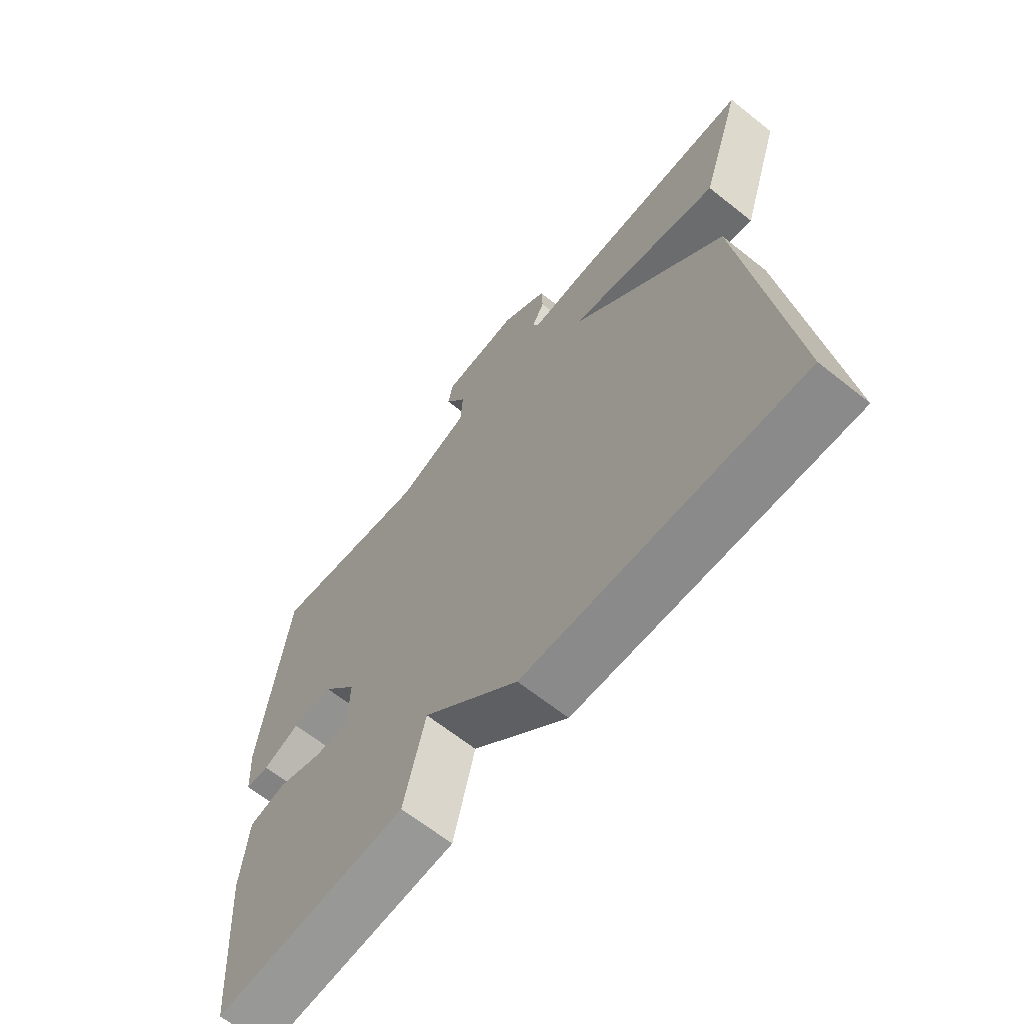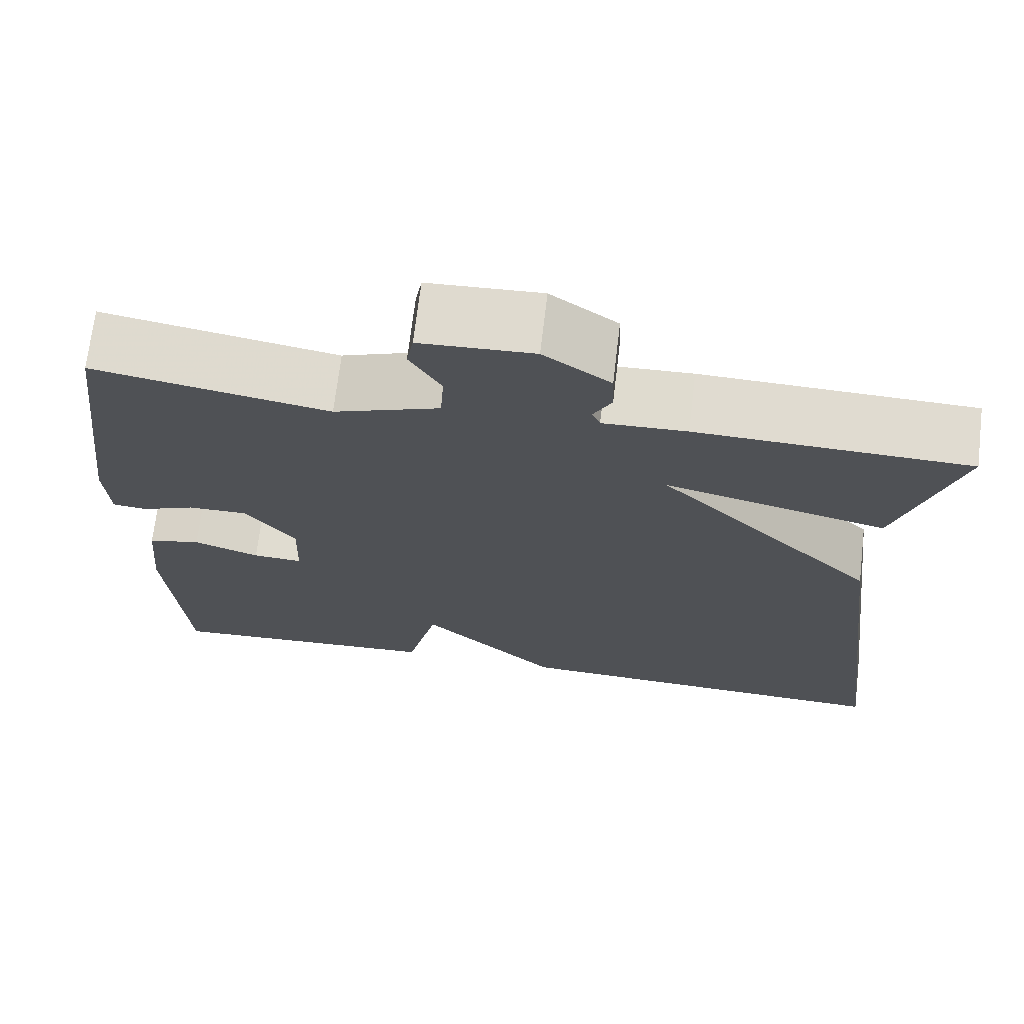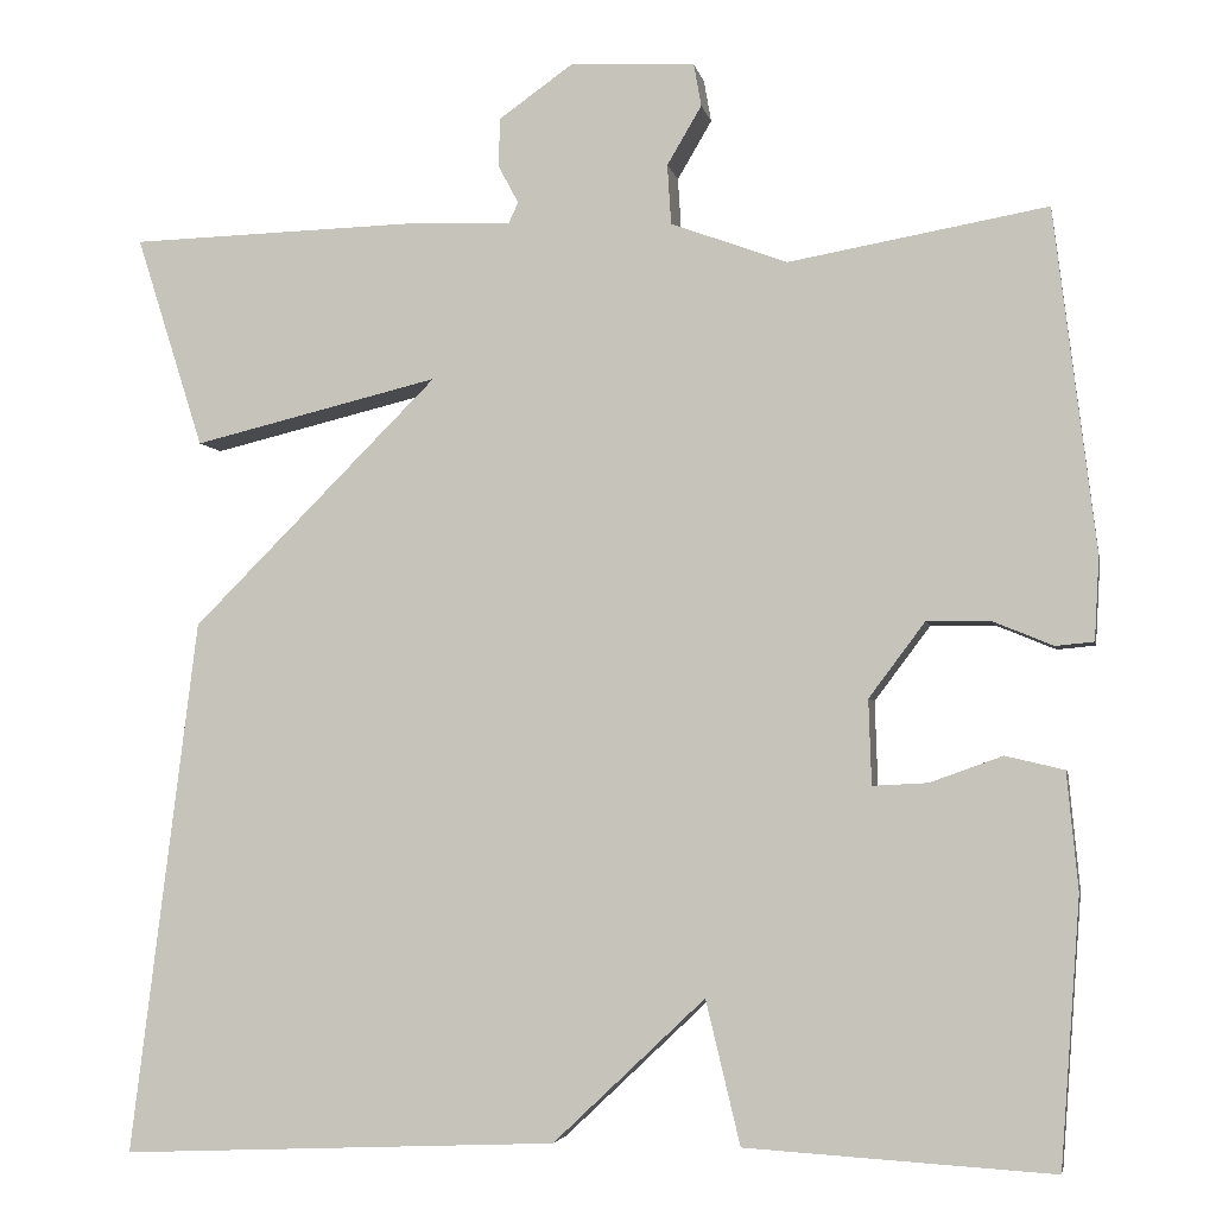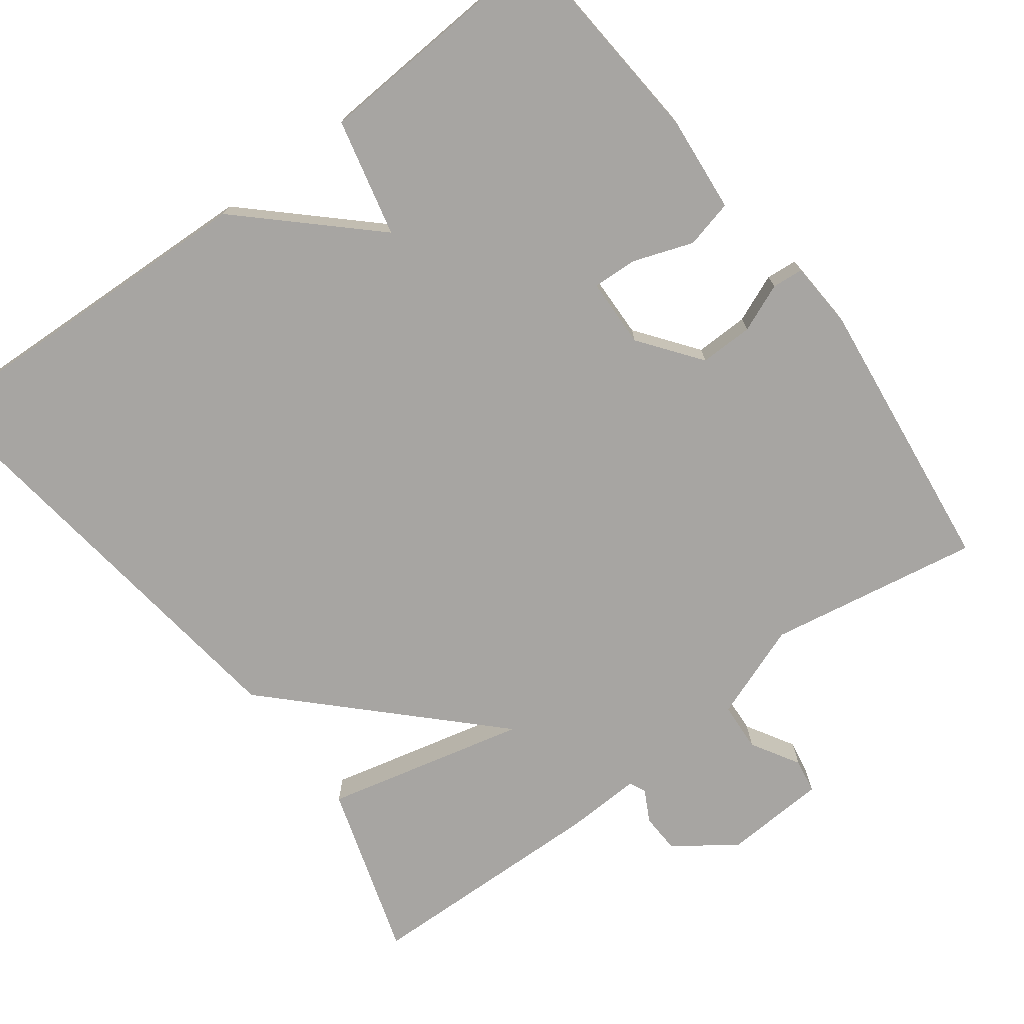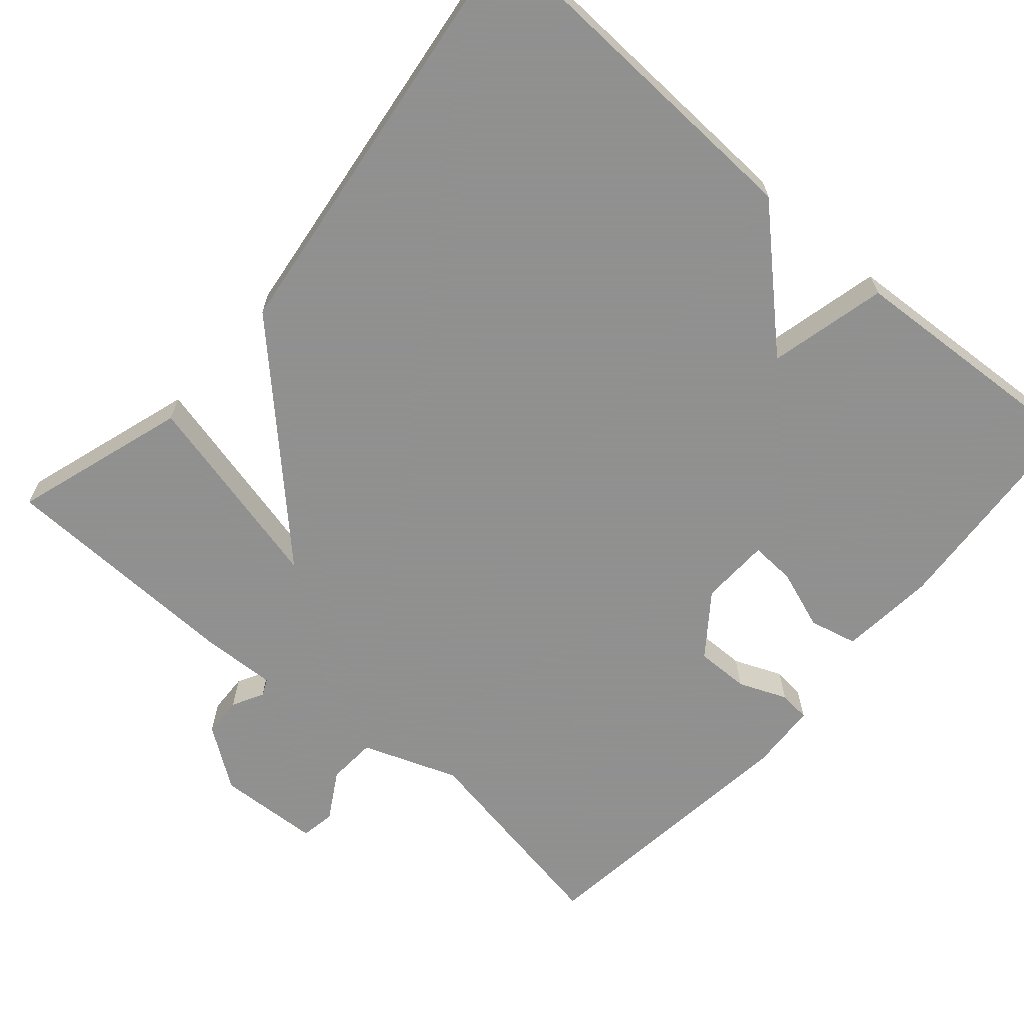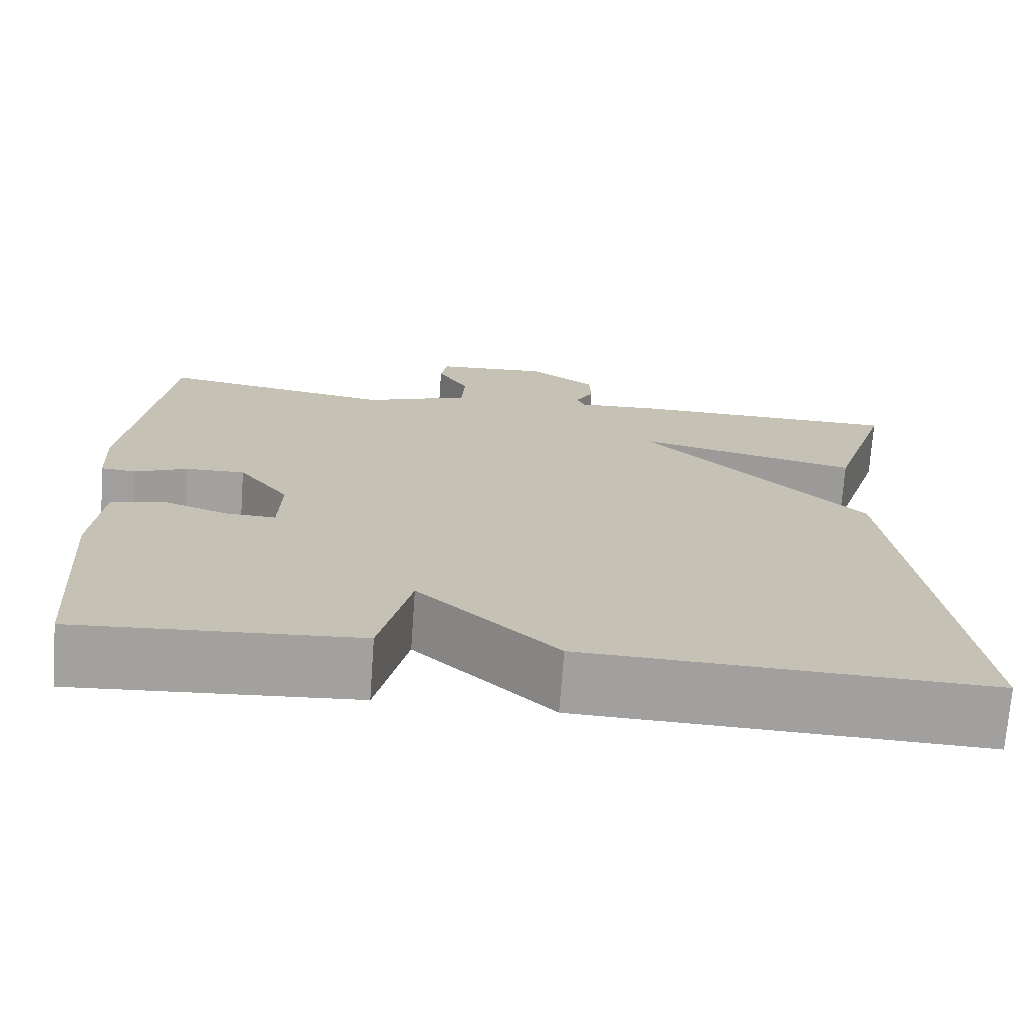
<metadata>
{"format":"obj","ext":"obj","renderer":"f3d","projection":"perspective","resolution":1024,"background":"white","views":[{"elev":-65.5,"azim":51.3,"up":"+Z"},{"elev":70.0,"azim":6.8,"up":"+Z"},{"elev":-4.0,"azim":-169.2,"up":"+Z"},{"elev":-73.9,"azim":-143.0,"up":"+Y"},{"elev":-65.8,"azim":139.1,"up":"+Y"},{"elev":-72.0,"azim":-4.1,"up":"+Z"}]}
</metadata>
<code>
v -0.5 0.07 0.5
v -0.223 0.07 0.451
v -0.098 0.07 0.497
v -0.094 0.07 0.561
v -0.131 0.07 0.624
v -0.123 0.07 0.669
v 0.011 0.07 0.676
v 0.09 0.07 0.62
v 0.092 0.07 0.568
v 0.07 0.07 0.527
v 0.08 0.07 0.505
v 0.179 0.07 0.509
v 0.5 0.07 0.5
v 0.428 0.07 0.273
v 0.164 0.07 0.337
v 0.428 0.07 0.073
v 0.5 0.07 -0.5
v 0.03 0.07 -0.48
v -0.133 0.07 -0.326
v -0.17 0.07 -0.48
v -0.5 0.07 -0.5
v -0.521 0.07 -0.214
v -0.509 0.07 -0.088
v -0.446 0.07 -0.073
v -0.368 0.07 -0.101
v -0.309 0.07 -0.104
v -0.306 0.07 -0.013
v -0.366 0.07 0.067
v -0.436 0.07 0.066
v -0.499 0.07 0.04
v -0.54 0.07 0.044
v -0.545 0.07 0.133
v -0.5 0 0.5
v -0.223 0 0.451
v -0.098 0 0.497
v -0.094 0 0.561
v -0.131 0 0.624
v -0.123 0 0.669
v 0.011 0 0.676
v 0.09 0 0.62
v 0.092 0 0.568
v 0.07 0 0.527
v 0.08 0 0.505
v 0.179 0 0.509
v 0.5 0 0.5
v 0.428 0 0.273
v 0.164 0 0.337
v 0.428 0 0.073
v 0.5 0 -0.5
v 0.03 0 -0.48
v -0.133 0 -0.326
v -0.17 0 -0.48
v -0.5 0 -0.5
v -0.521 0 -0.214
v -0.509 0 -0.088
v -0.446 0 -0.073
v -0.368 0 -0.101
v -0.309 0 -0.104
v -0.306 0 -0.013
v -0.366 0 0.067
v -0.436 0 0.066
v -0.499 0 0.04
v -0.54 0 0.044
v -0.545 0 0.133
f 32 1 2
f 31 32 2
f 30 31 2
f 29 30 2
f 28 29 2 3
f 27 28 3
f 26 27 3
f 23 24 25
f 22 23 25
f 21 22 25
f 20 21 25
f 19 20 25
f 19 25 26
f 19 26 3
f 18 19 3
f 17 18 3
f 16 17 3
f 15 16 3
f 14 15 3
f 13 14 3
f 12 13 3
f 11 12 3
f 8 9 10
f 7 8 10
f 6 7 10
f 5 6 10
f 4 5 10
f 3 4 10 11
f 34 33 64
f 34 64 63
f 34 63 62
f 34 62 61
f 35 34 61 60
f 35 60 59
f 35 59 58
f 57 56 55
f 57 55 54
f 57 54 53
f 57 53 52
f 57 52 51
f 58 57 51
f 35 58 51
f 35 51 50
f 35 50 49
f 35 49 48
f 35 48 47
f 35 47 46
f 35 46 45
f 35 45 44
f 35 44 43
f 42 41 40
f 42 40 39
f 42 39 38
f 42 38 37
f 42 37 36
f 43 42 36 35
f 1 33 34 2
f 2 34 35 3
f 3 35 36 4
f 4 36 37 5
f 5 37 38 6
f 6 38 39 7
f 7 39 40 8
f 8 40 41 9
f 9 41 42 10
f 10 42 43 11
f 11 43 44 12
f 12 44 45 13
f 13 45 46 14
f 14 46 47 15
f 15 47 48 16
f 16 48 49 17
f 17 49 50 18
f 18 50 51 19
f 19 51 52 20
f 20 52 53 21
f 21 53 54 22
f 22 54 55 23
f 23 55 56 24
f 24 56 57 25
f 25 57 58 26
f 26 58 59 27
f 27 59 60 28
f 28 60 61 29
f 29 61 62 30
f 30 62 63 31
f 31 63 64 32
f 32 64 33 1

</code>
